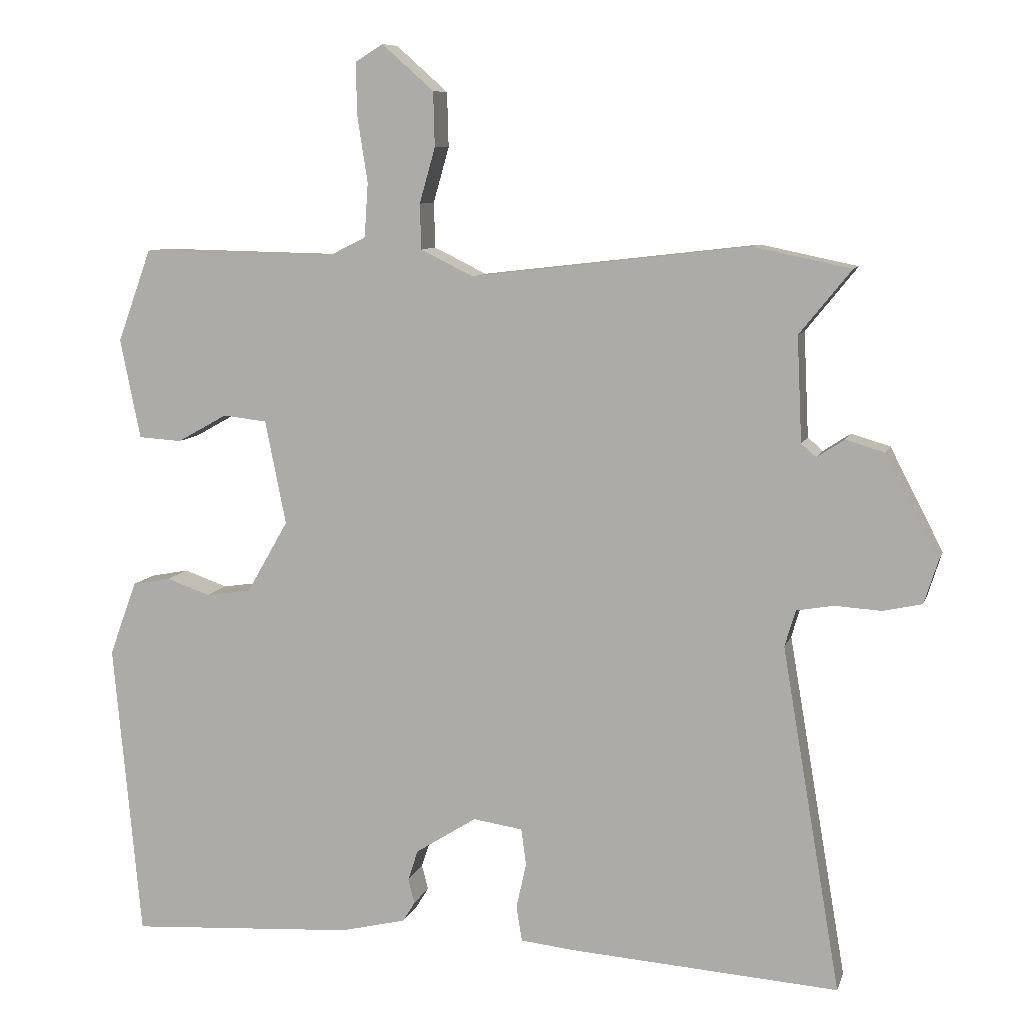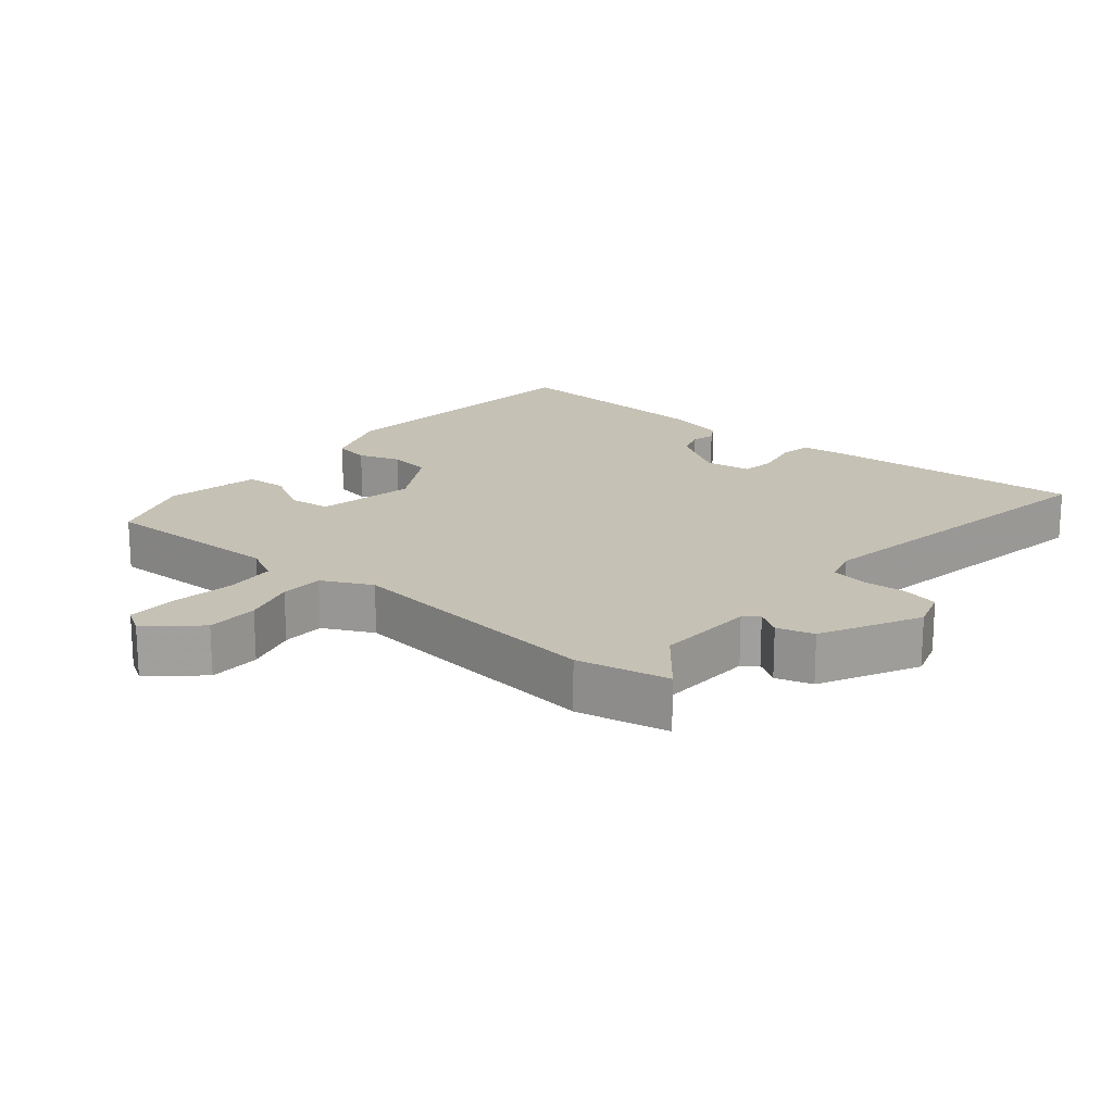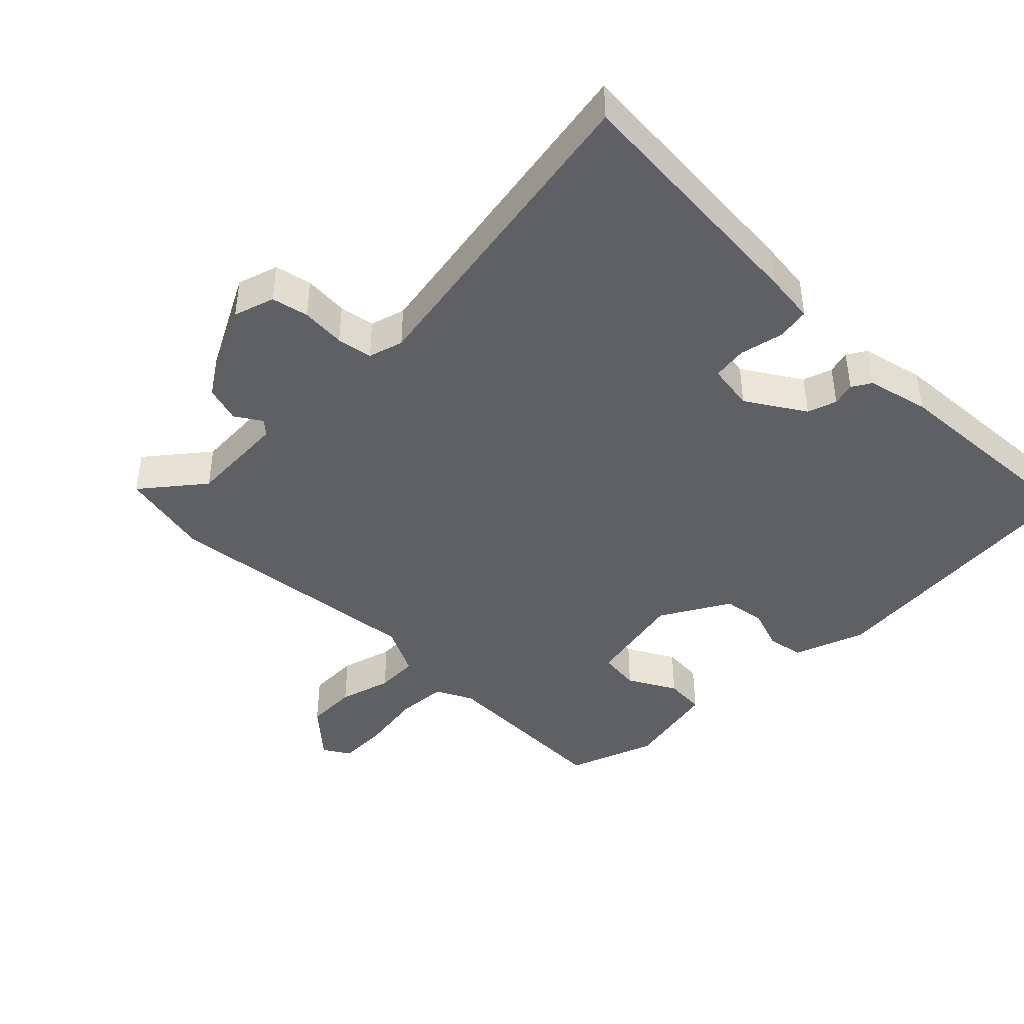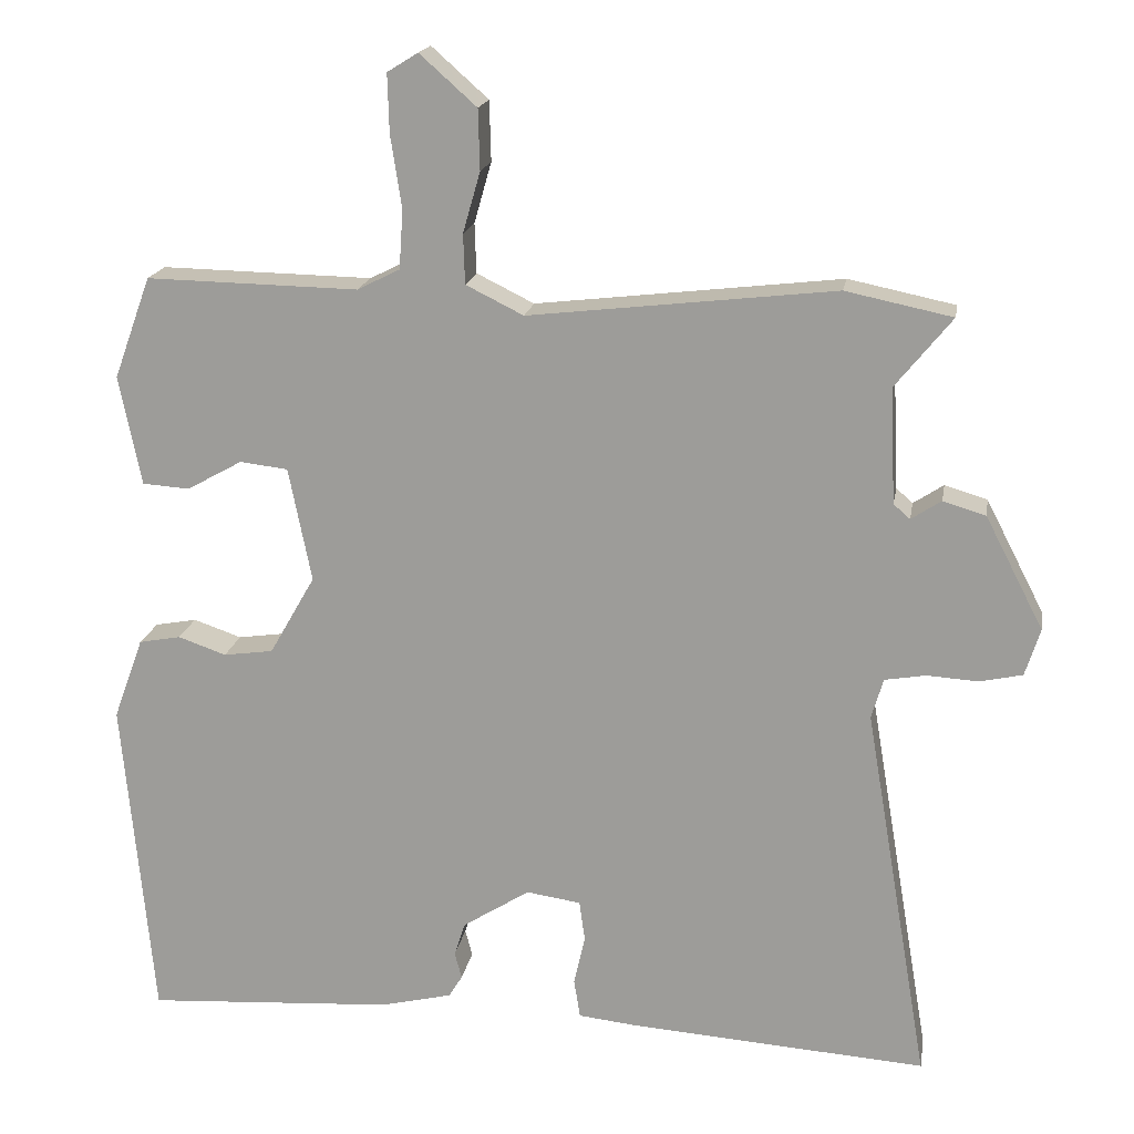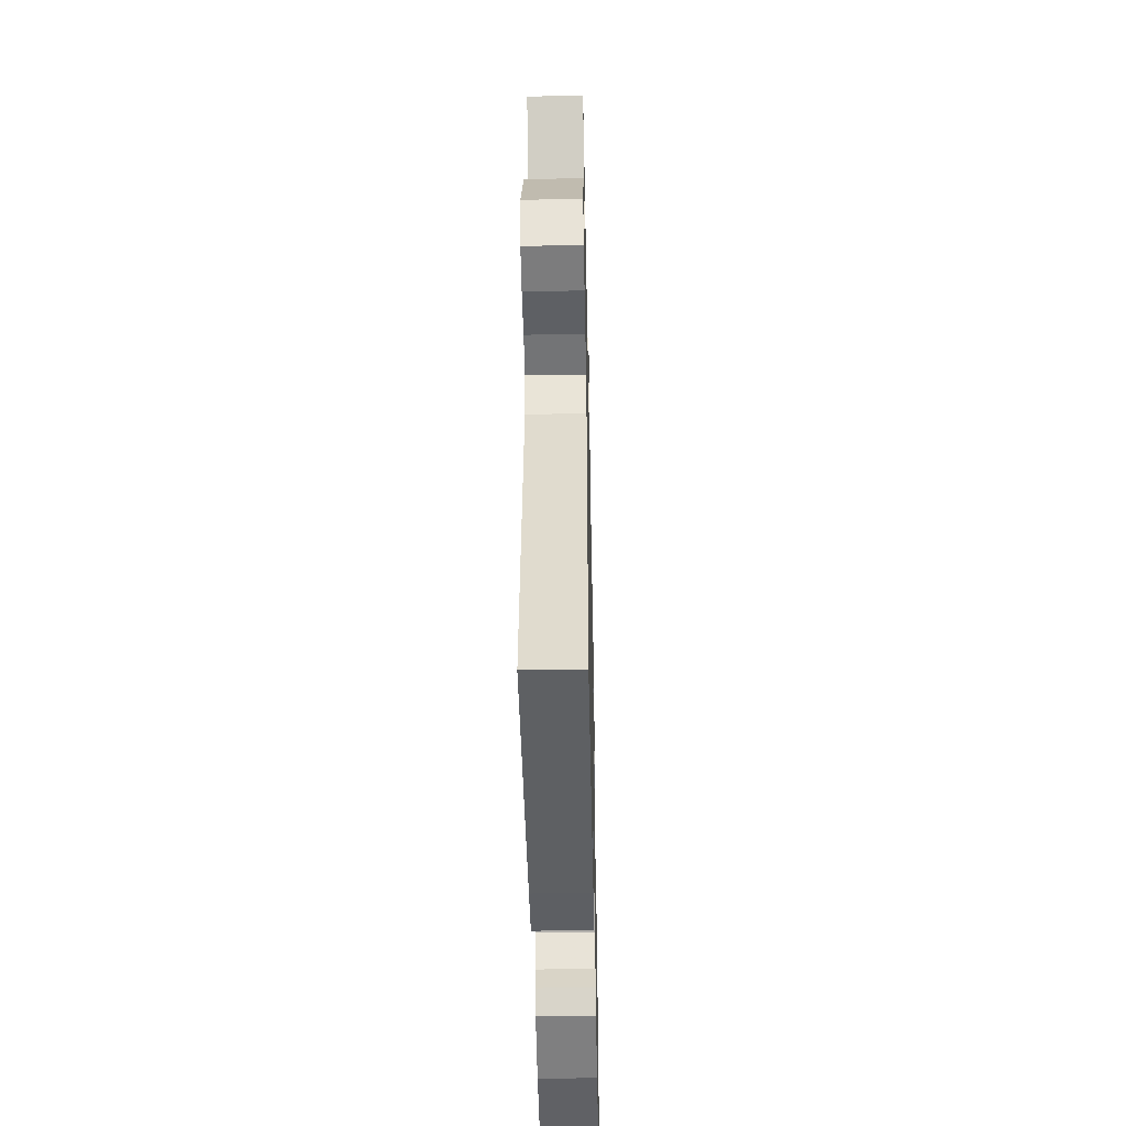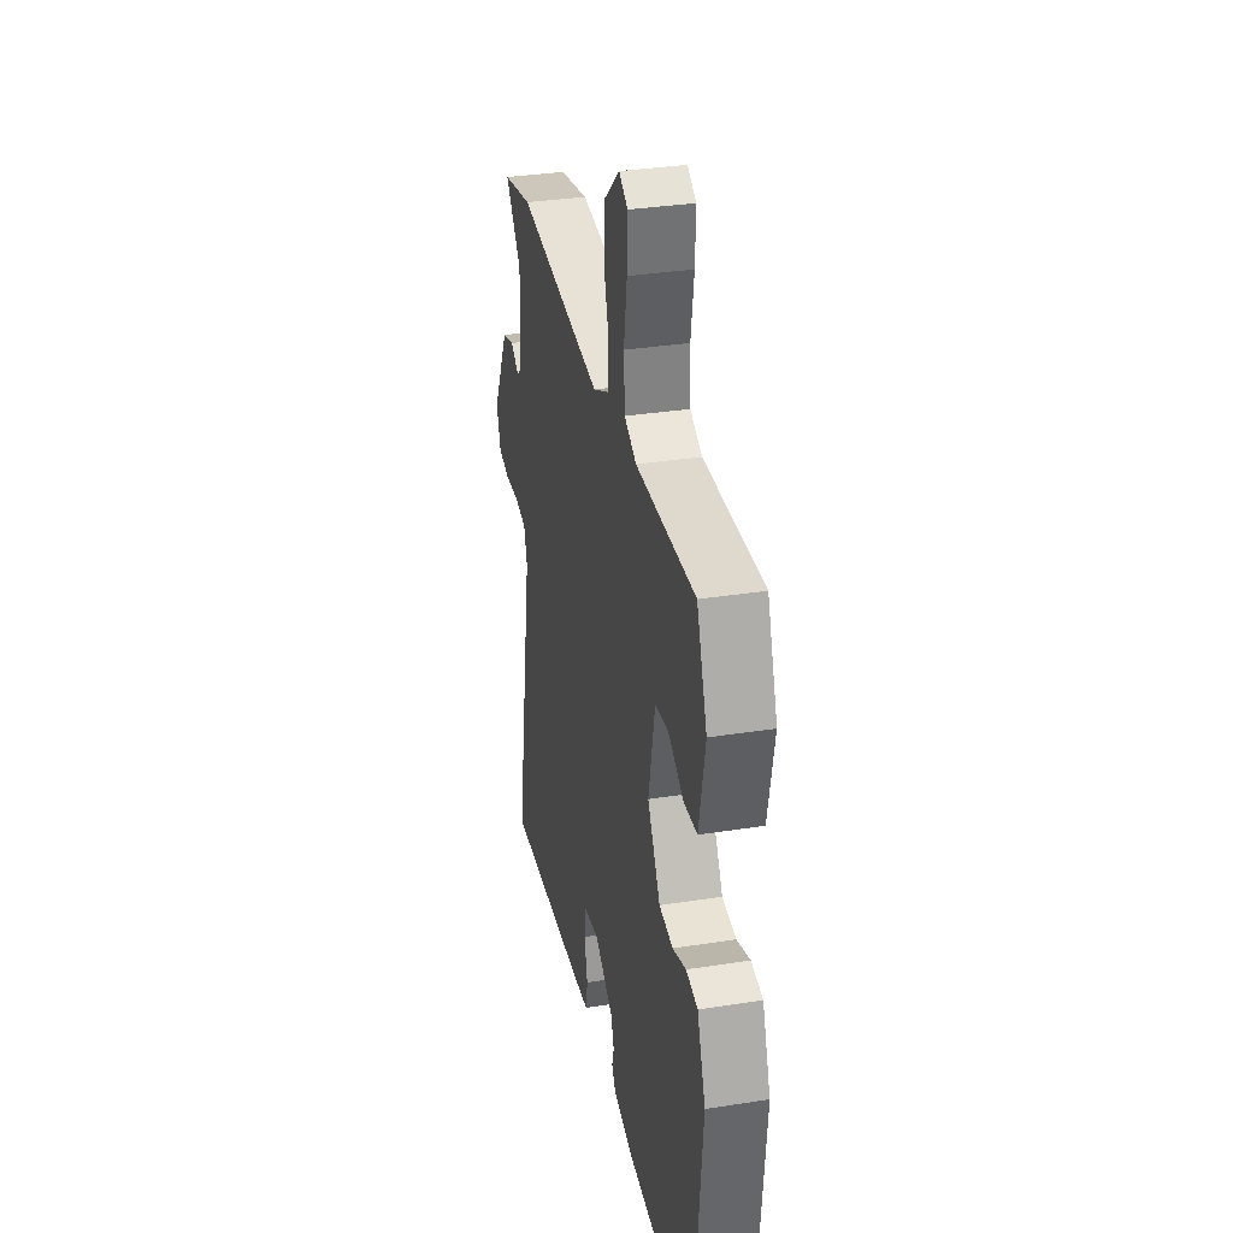
<metadata>
{"format":"obj","ext":"obj","renderer":"f3d","projection":"perspective","resolution":1024,"background":"white","views":[{"elev":8.7,"azim":14.3,"up":"+Z"},{"elev":18.7,"azim":39.7,"up":"+Y"},{"elev":-43.2,"azim":135.0,"up":"+Y"},{"elev":17.9,"azim":9.6,"up":"+Z"},{"elev":-46.3,"azim":91.2,"up":"+Z"},{"elev":33.3,"azim":-102.2,"up":"+Z"}]}
</metadata>
<code>
v 0.441 0.07 0.512
v 0.576 0.07 0.484
v 0.504 0.07 0.395
v 0.511 0.07 0.249
v 0.532 0.07 0.231
v 0.57 0.07 0.256
v 0.624 0.07 0.24
v 0.698 0.07 0.097
v 0.679 0.07 0.037
v 0.625 0.07 0.025
v 0.56 0.07 0.029
v 0.508 0.07 0.02
v 0.493 0.07 -0.031
v 0.575 0.07 -0.513
v 0.199 0.07 -0.487
v 0.124 0.07 -0.479
v 0.116 0.07 -0.43
v 0.13 0.07 -0.366
v 0.123 0.07 -0.315
v 0.054 0.07 -0.305
v -0.031 0.07 -0.359
v -0.045 0.07 -0.402
v -0.036 0.07 -0.436
v -0.053 0.07 -0.464
v -0.144 0.07 -0.486
v -0.459 0.07 -0.506
v -0.497 0.07 -0.091
v -0.459 0.07 0.013
v -0.406 0.07 0.023
v -0.345 0.07 0.002
v -0.282 0.07 0.011
v -0.224 0.07 0.112
v -0.253 0.07 0.257
v -0.314 0.07 0.264
v -0.384 0.07 0.225
v -0.444 0.07 0.229
v -0.472 0.07 0.368
v -0.425 0.07 0.497
v -0.156 0.07 0.492
v -0.102 0.07 0.519
v -0.097 0.07 0.594
v -0.111 0.07 0.685
v -0.113 0.07 0.759
v -0.074 0.07 0.783
v -0.002 0.07 0.719
v 0 0.07 0.643
v -0.022 0.07 0.566
v -0.02 0.07 0.503
v 0.053 0.07 0.467
v 0.441 0 0.512
v 0.576 0 0.484
v 0.504 0 0.395
v 0.511 0 0.249
v 0.532 0 0.231
v 0.57 0 0.256
v 0.624 0 0.24
v 0.698 0 0.097
v 0.679 0 0.037
v 0.625 0 0.025
v 0.56 0 0.029
v 0.508 0 0.02
v 0.493 0 -0.031
v 0.575 0 -0.513
v 0.199 0 -0.487
v 0.124 0 -0.479
v 0.116 0 -0.43
v 0.13 0 -0.366
v 0.123 0 -0.315
v 0.054 0 -0.305
v -0.031 0 -0.359
v -0.045 0 -0.402
v -0.036 0 -0.436
v -0.053 0 -0.464
v -0.144 0 -0.486
v -0.459 0 -0.506
v -0.497 0 -0.091
v -0.459 0 0.013
v -0.406 0 0.023
v -0.345 0 0.002
v -0.282 0 0.011
v -0.224 0 0.112
v -0.253 0 0.257
v -0.314 0 0.264
v -0.384 0 0.225
v -0.444 0 0.229
v -0.472 0 0.368
v -0.425 0 0.497
v -0.156 0 0.492
v -0.102 0 0.519
v -0.097 0 0.594
v -0.111 0 0.685
v -0.113 0 0.759
v -0.074 0 0.783
v -0.002 0 0.719
v 0 0 0.643
v -0.022 0 0.566
v -0.02 0 0.503
v 0.053 0 0.467
f 44 45 46 47
f 44 47 48
f 41 42 43 44
f 40 41 44 48
f 39 40 48 49
f 37 38 39 49
f 34 35 36 37
f 33 34 37 49
f 27 28 29 30
f 27 30 31
f 26 27 31
f 25 26 31 32
f 22 23 24 25
f 21 22 25 32
f 15 16 17 18
f 13 14 15 18
f 12 13 18 19
f 8 9 10 11
f 8 11 12
f 5 6 7 8
f 5 8 12
f 4 5 12 19
f 49 1 2 3
f 20 21 32 33
f 19 20 33 49
f 3 4 19 49
f 96 95 94 93
f 97 96 93
f 93 92 91 90
f 97 93 90 89
f 98 97 89 88
f 98 88 87 86
f 86 85 84 83
f 98 86 83 82
f 79 78 77 76
f 80 79 76
f 80 76 75
f 81 80 75 74
f 74 73 72 71
f 81 74 71 70
f 67 66 65 64
f 67 64 63 62
f 68 67 62 61
f 60 59 58 57
f 61 60 57
f 57 56 55 54
f 61 57 54
f 68 61 54 53
f 52 51 50 98
f 82 81 70 69
f 98 82 69 68
f 98 68 53 52
f 1 50 51 2
f 2 51 52 3
f 3 52 53 4
f 4 53 54 5
f 5 54 55 6
f 6 55 56 7
f 7 56 57 8
f 8 57 58 9
f 9 58 59 10
f 10 59 60 11
f 11 60 61 12
f 12 61 62 13
f 13 62 63 14
f 14 63 64 15
f 15 64 65 16
f 16 65 66 17
f 17 66 67 18
f 18 67 68 19
f 19 68 69 20
f 20 69 70 21
f 21 70 71 22
f 22 71 72 23
f 23 72 73 24
f 24 73 74 25
f 25 74 75 26
f 26 75 76 27
f 27 76 77 28
f 28 77 78 29
f 29 78 79 30
f 30 79 80 31
f 31 80 81 32
f 32 81 82 33
f 33 82 83 34
f 34 83 84 35
f 35 84 85 36
f 36 85 86 37
f 37 86 87 38
f 38 87 88 39
f 39 88 89 40
f 40 89 90 41
f 41 90 91 42
f 42 91 92 43
f 43 92 93 44
f 44 93 94 45
f 45 94 95 46
f 46 95 96 47
f 47 96 97 48
f 48 97 98 49
f 49 98 50 1

</code>
